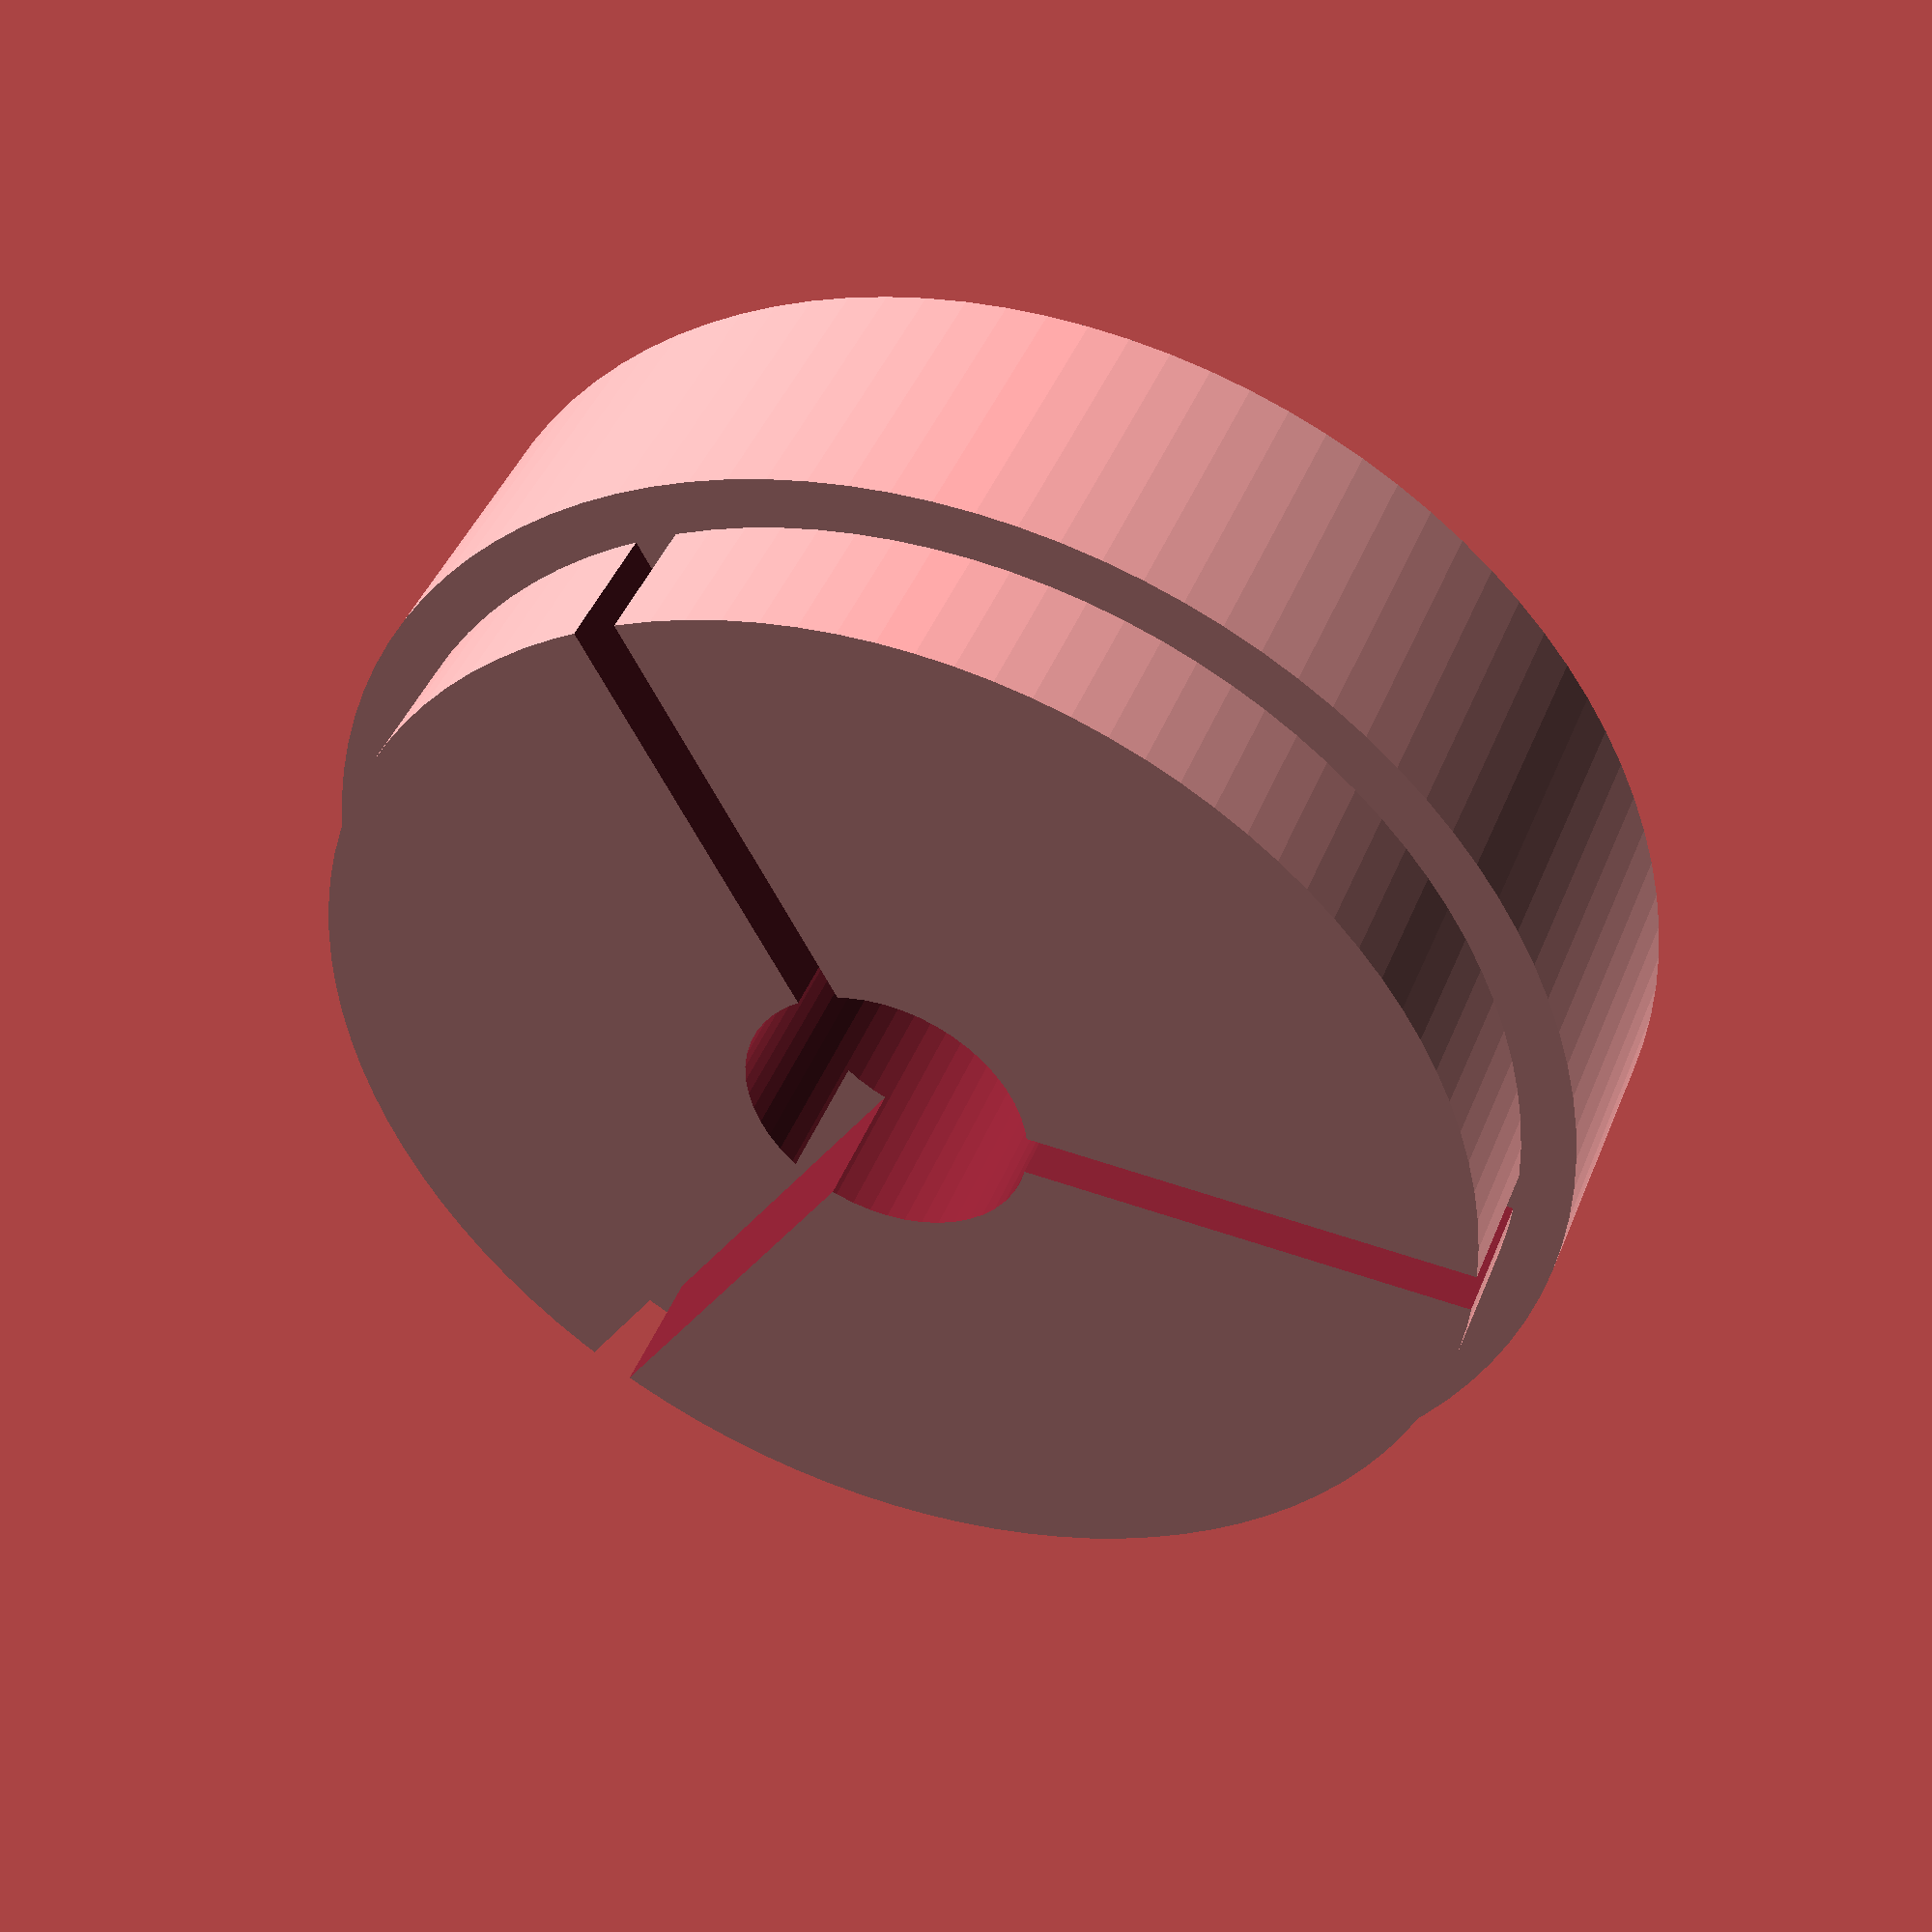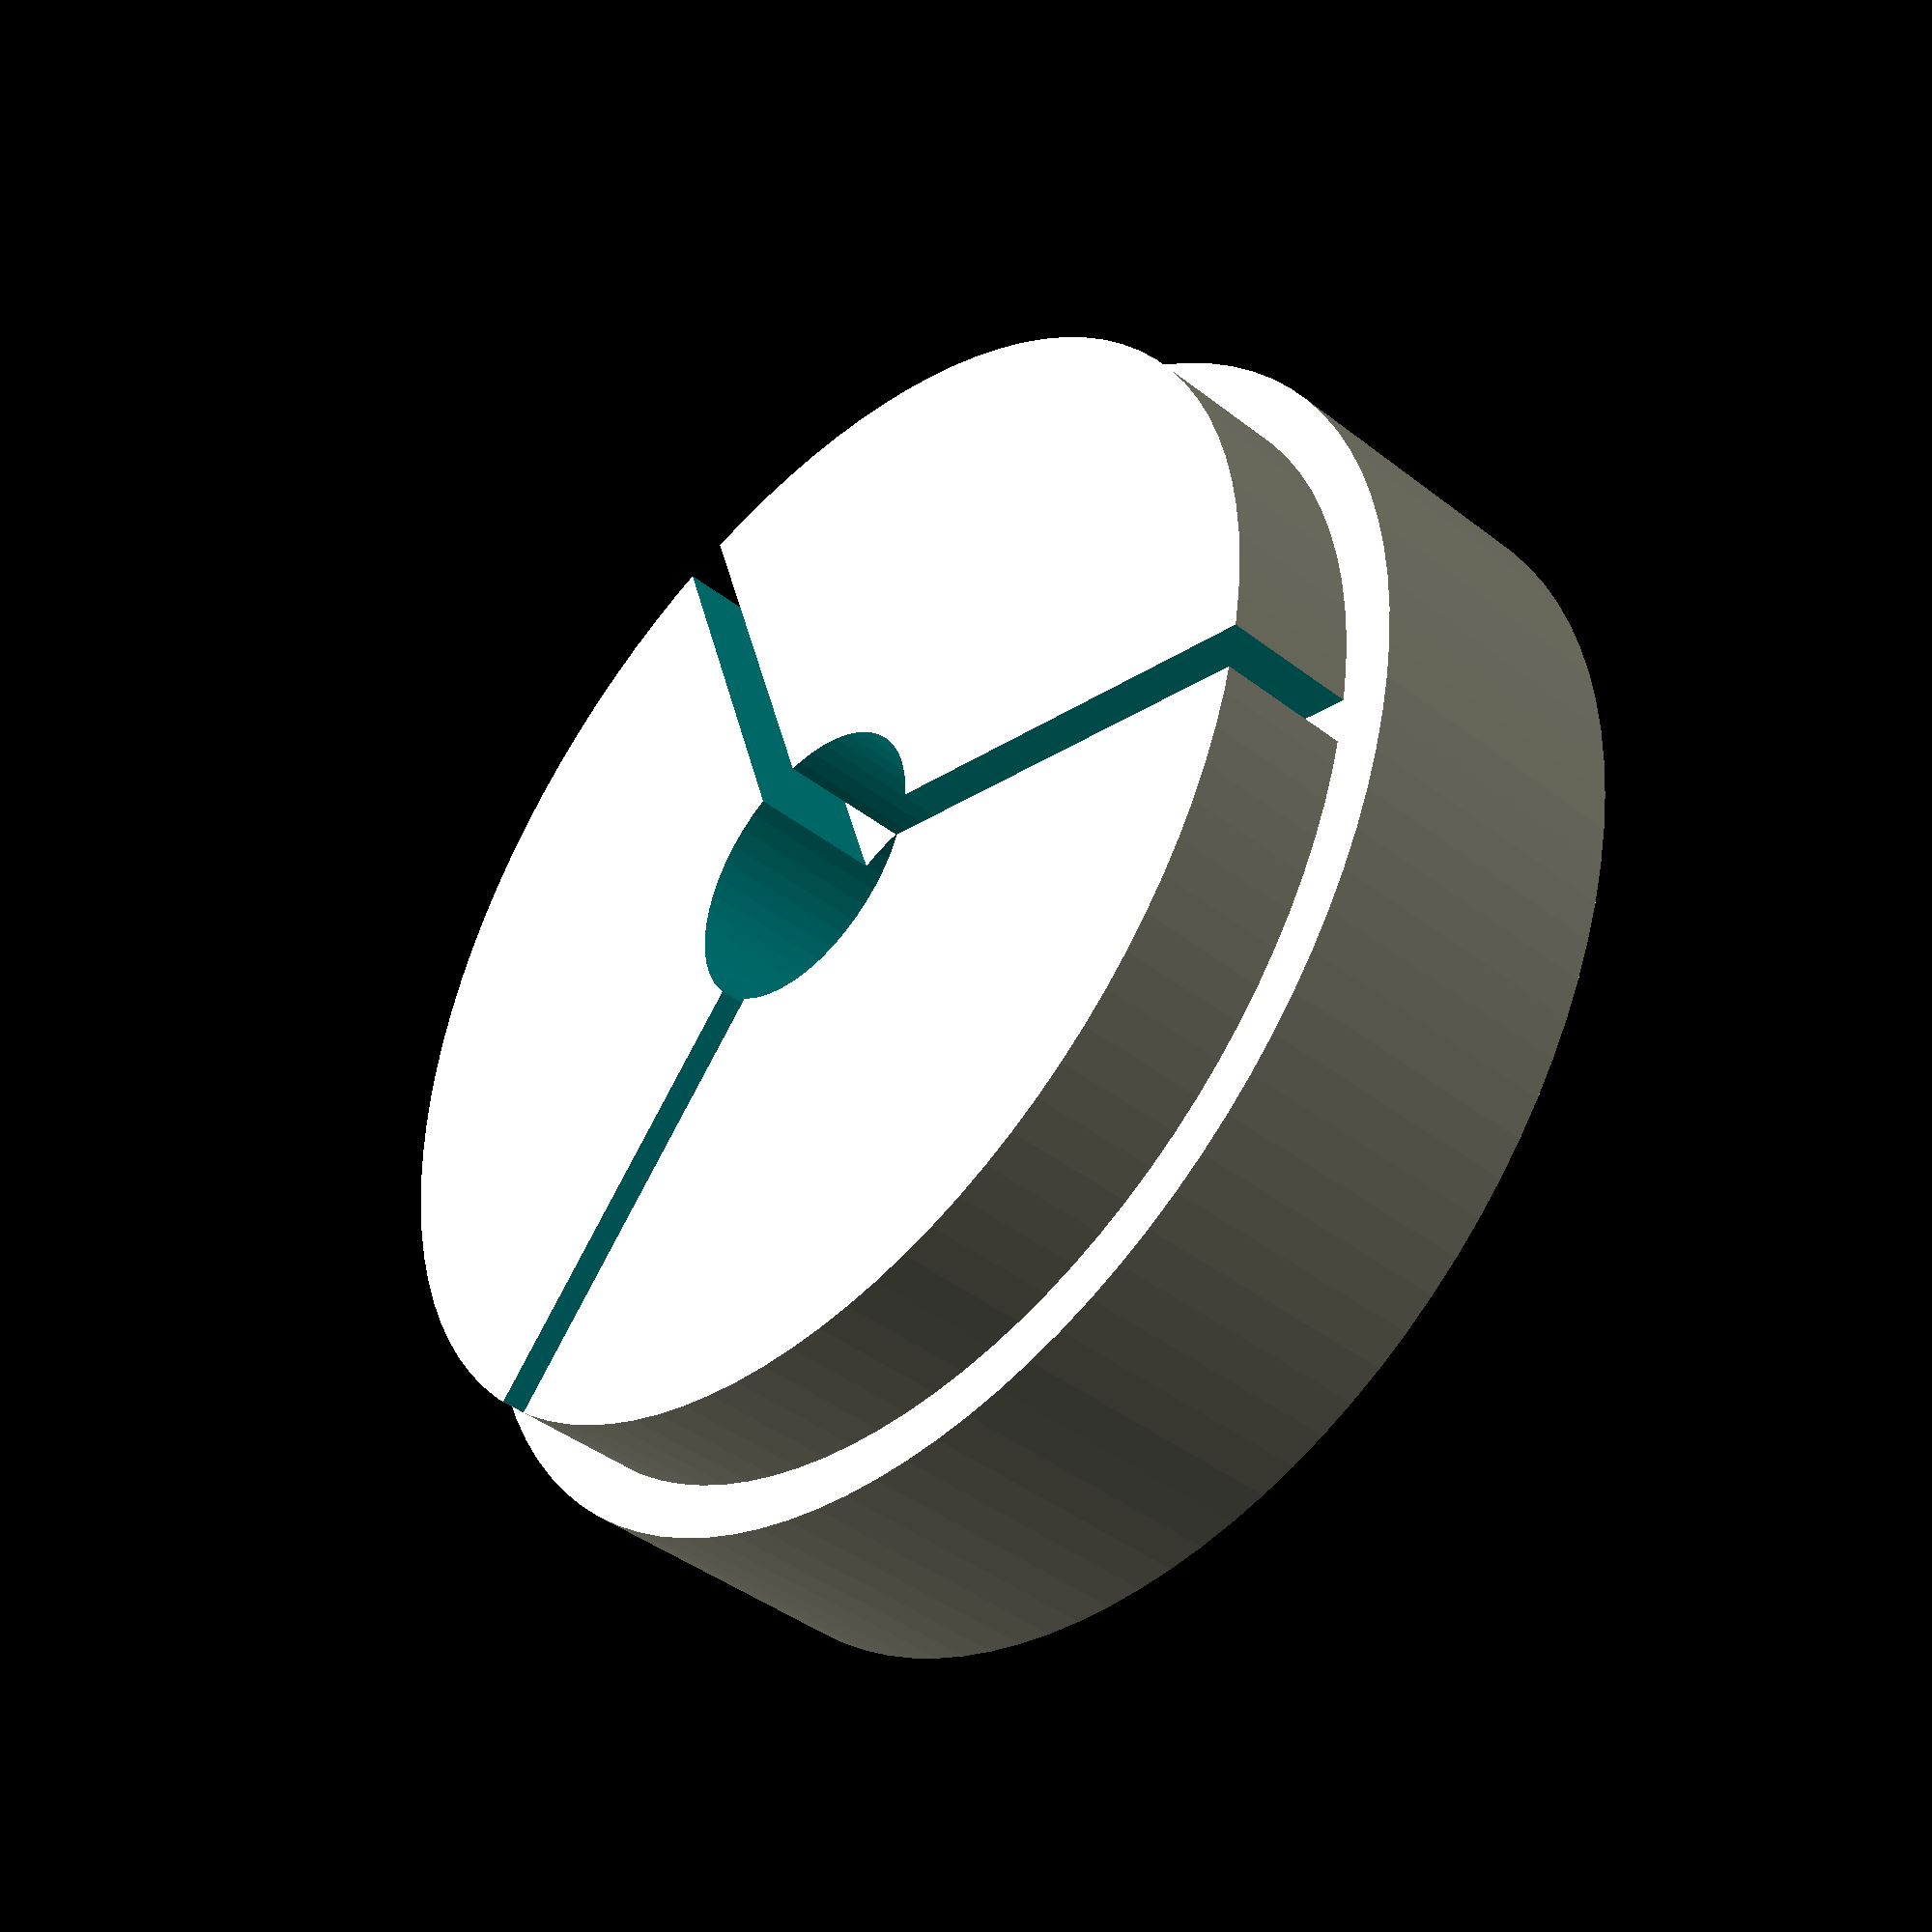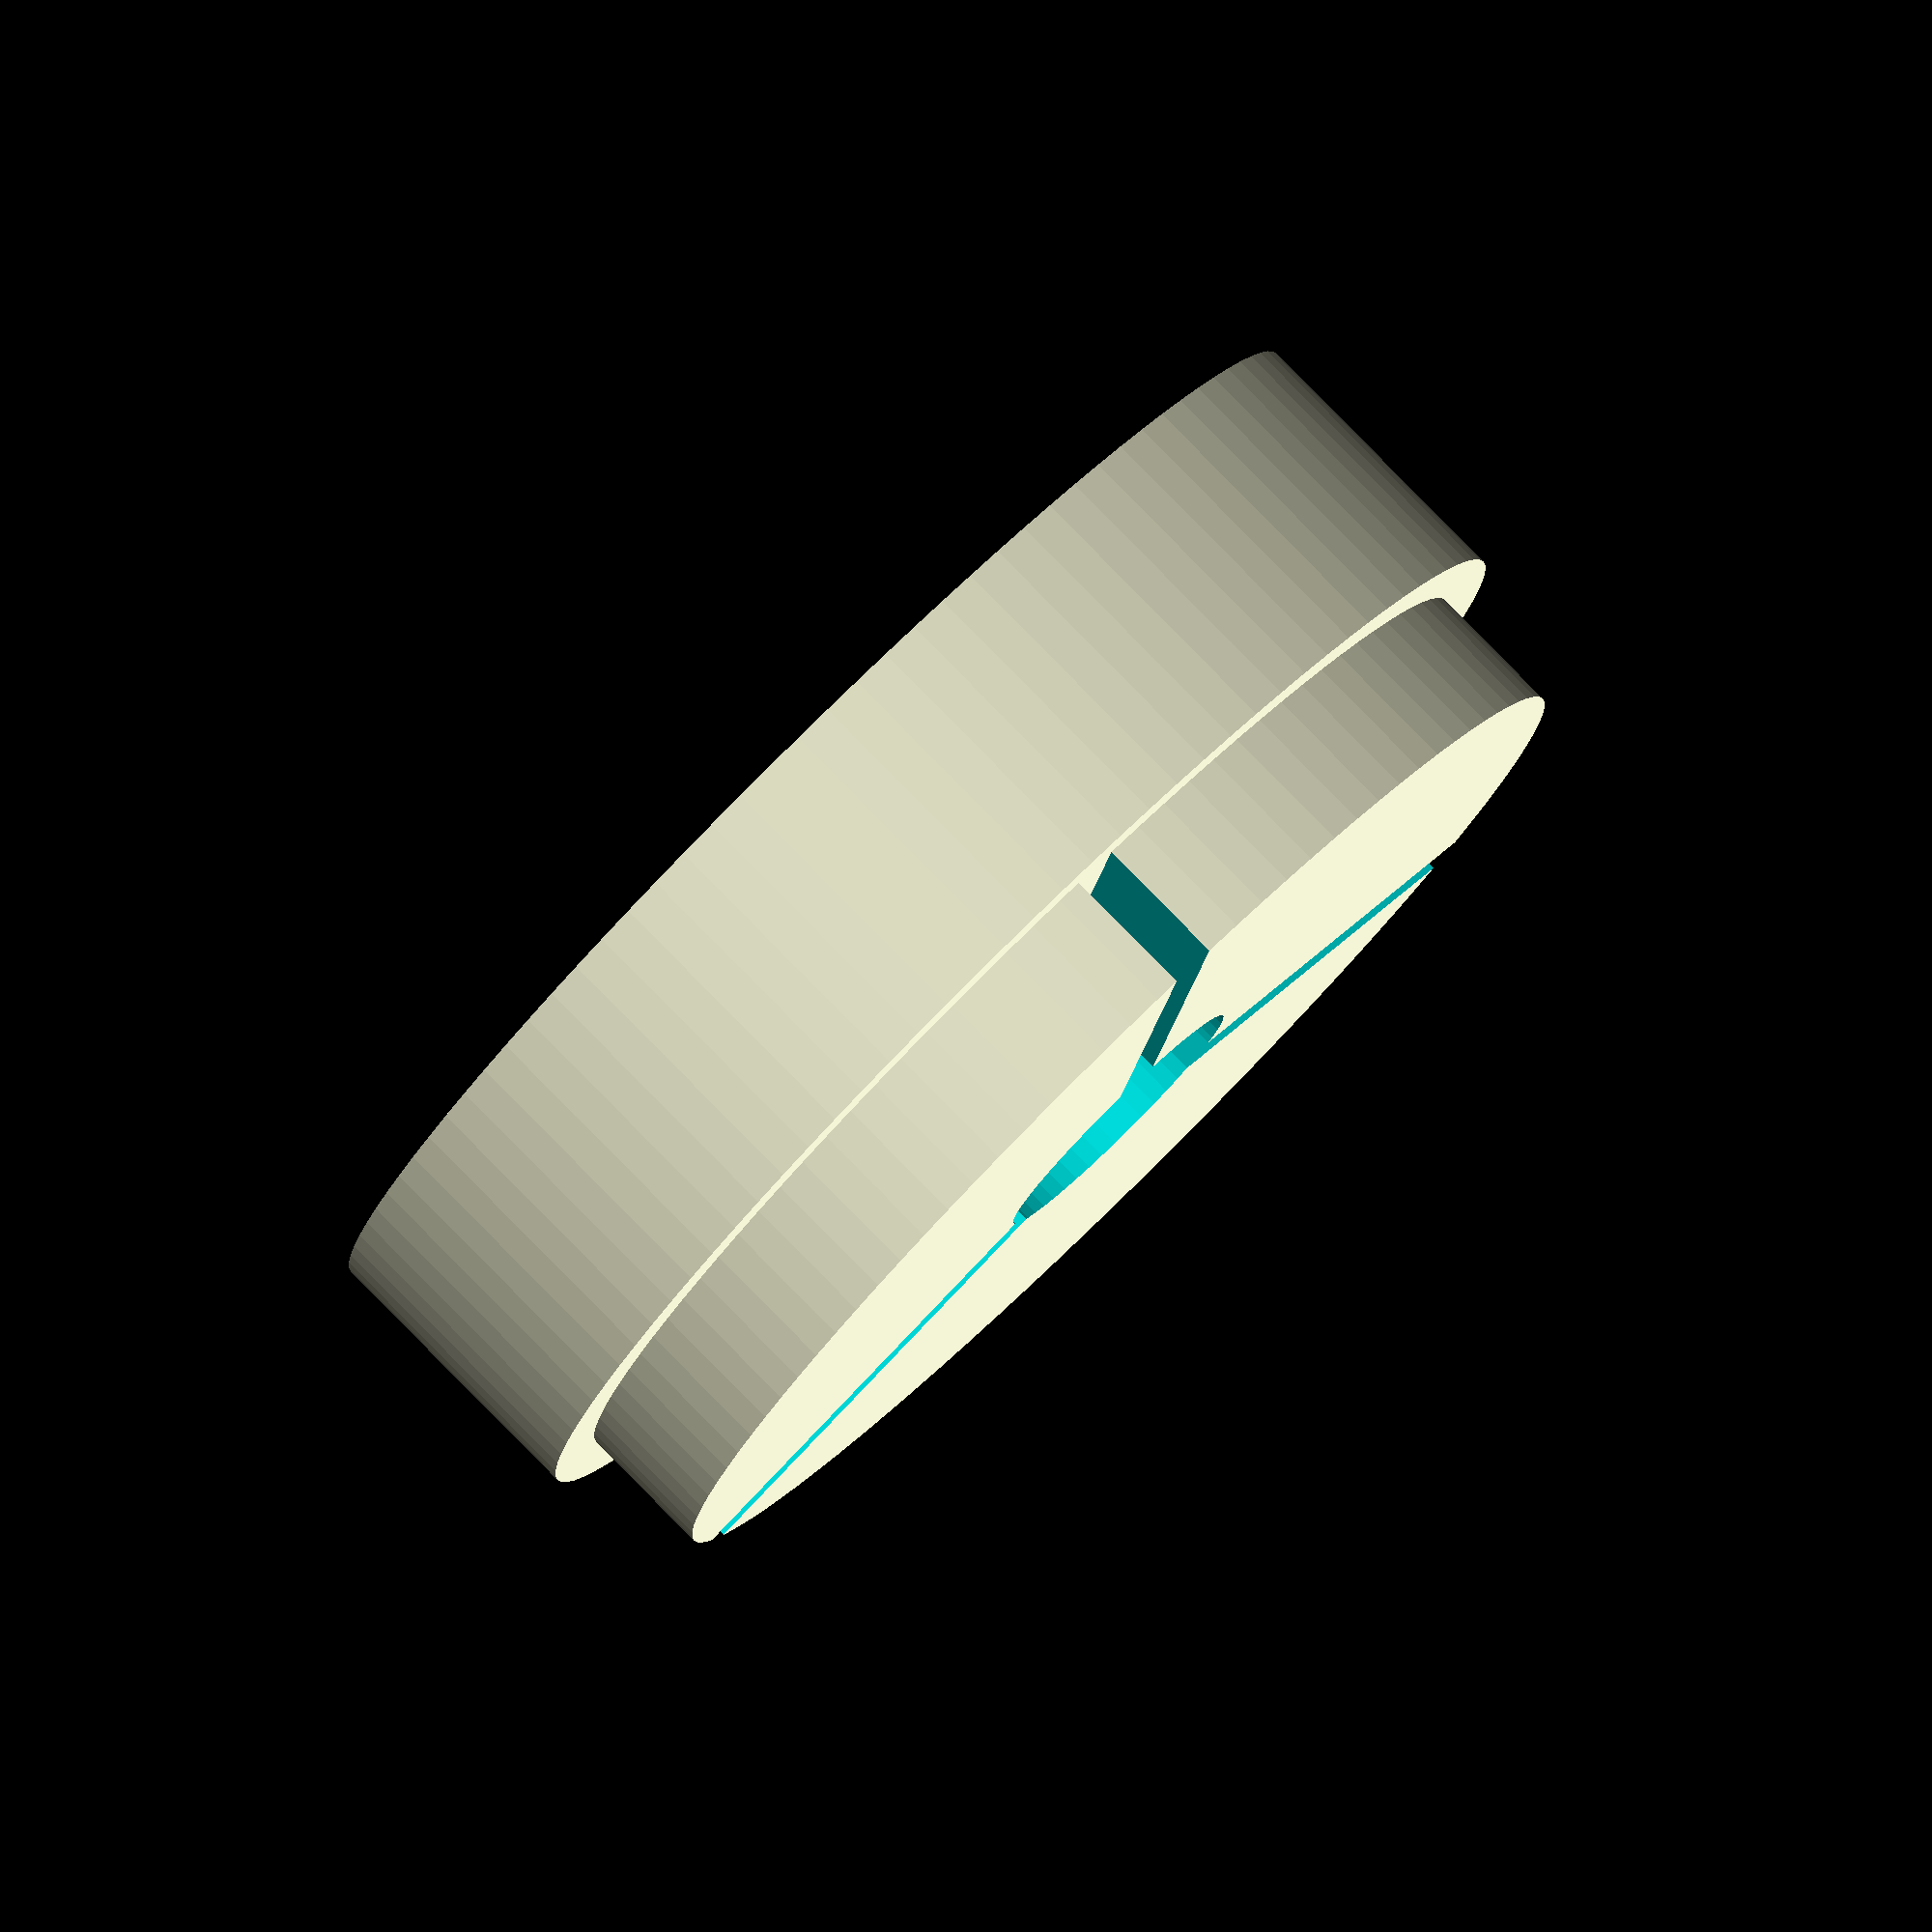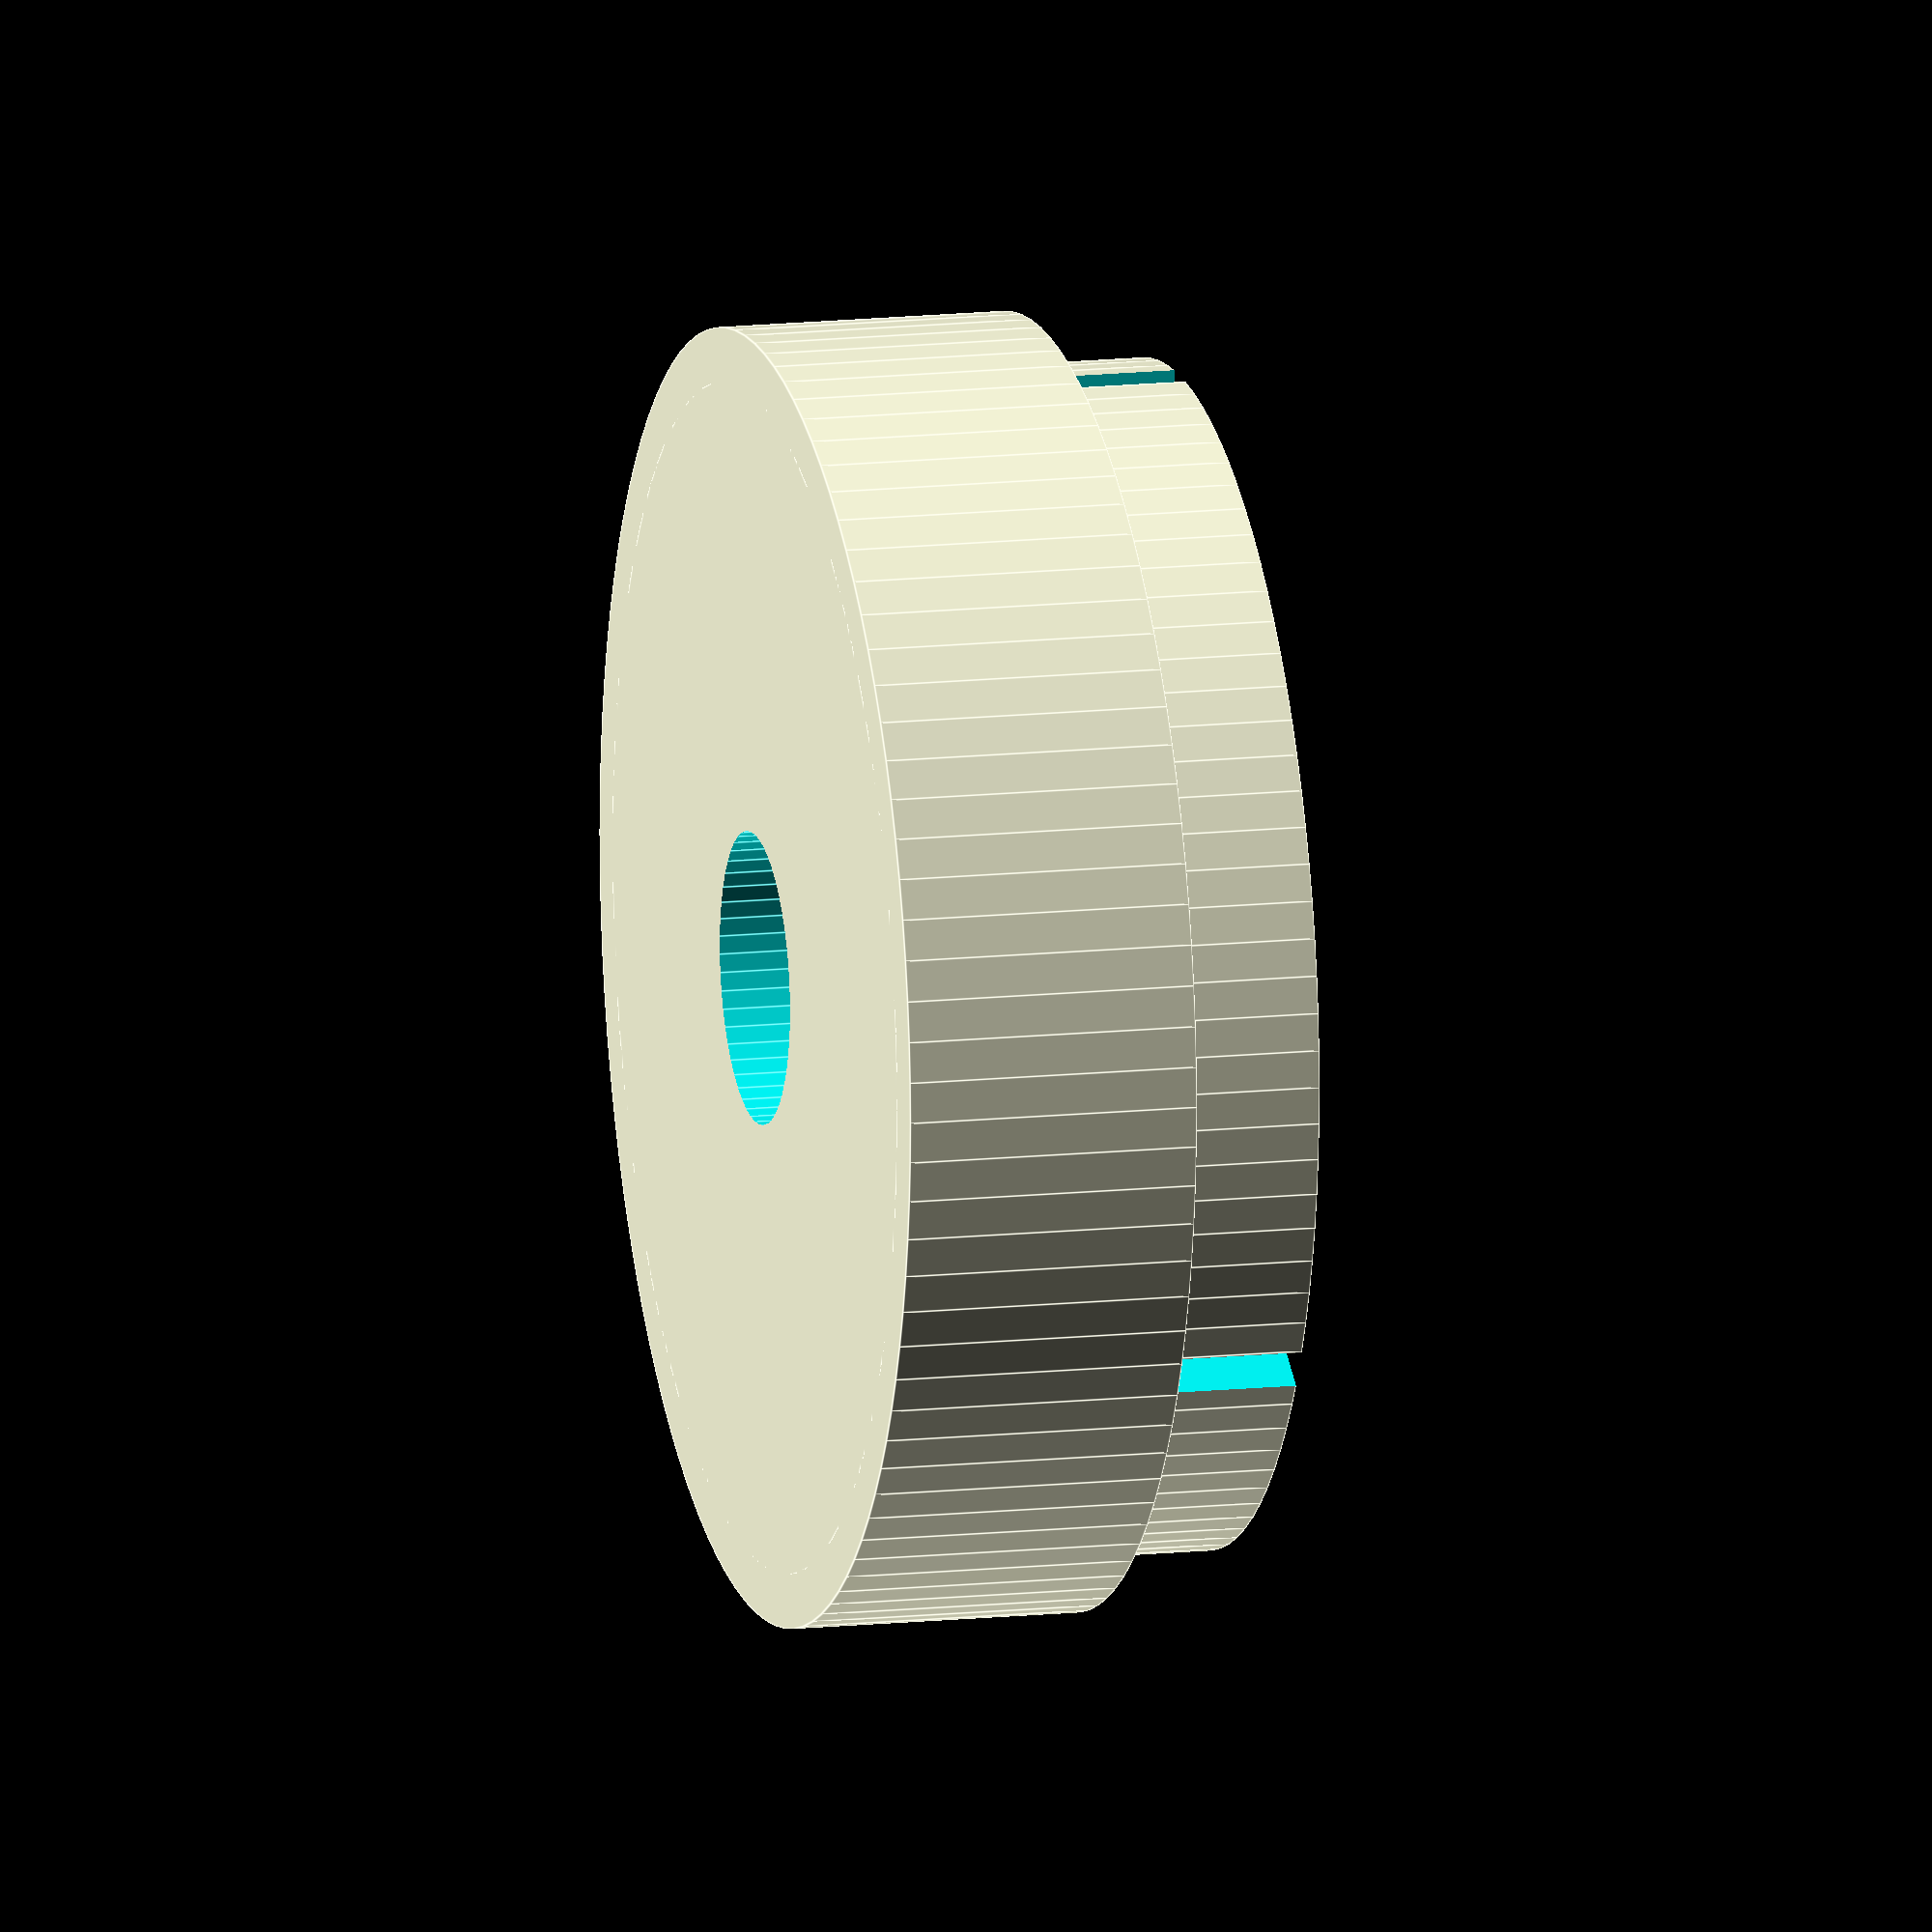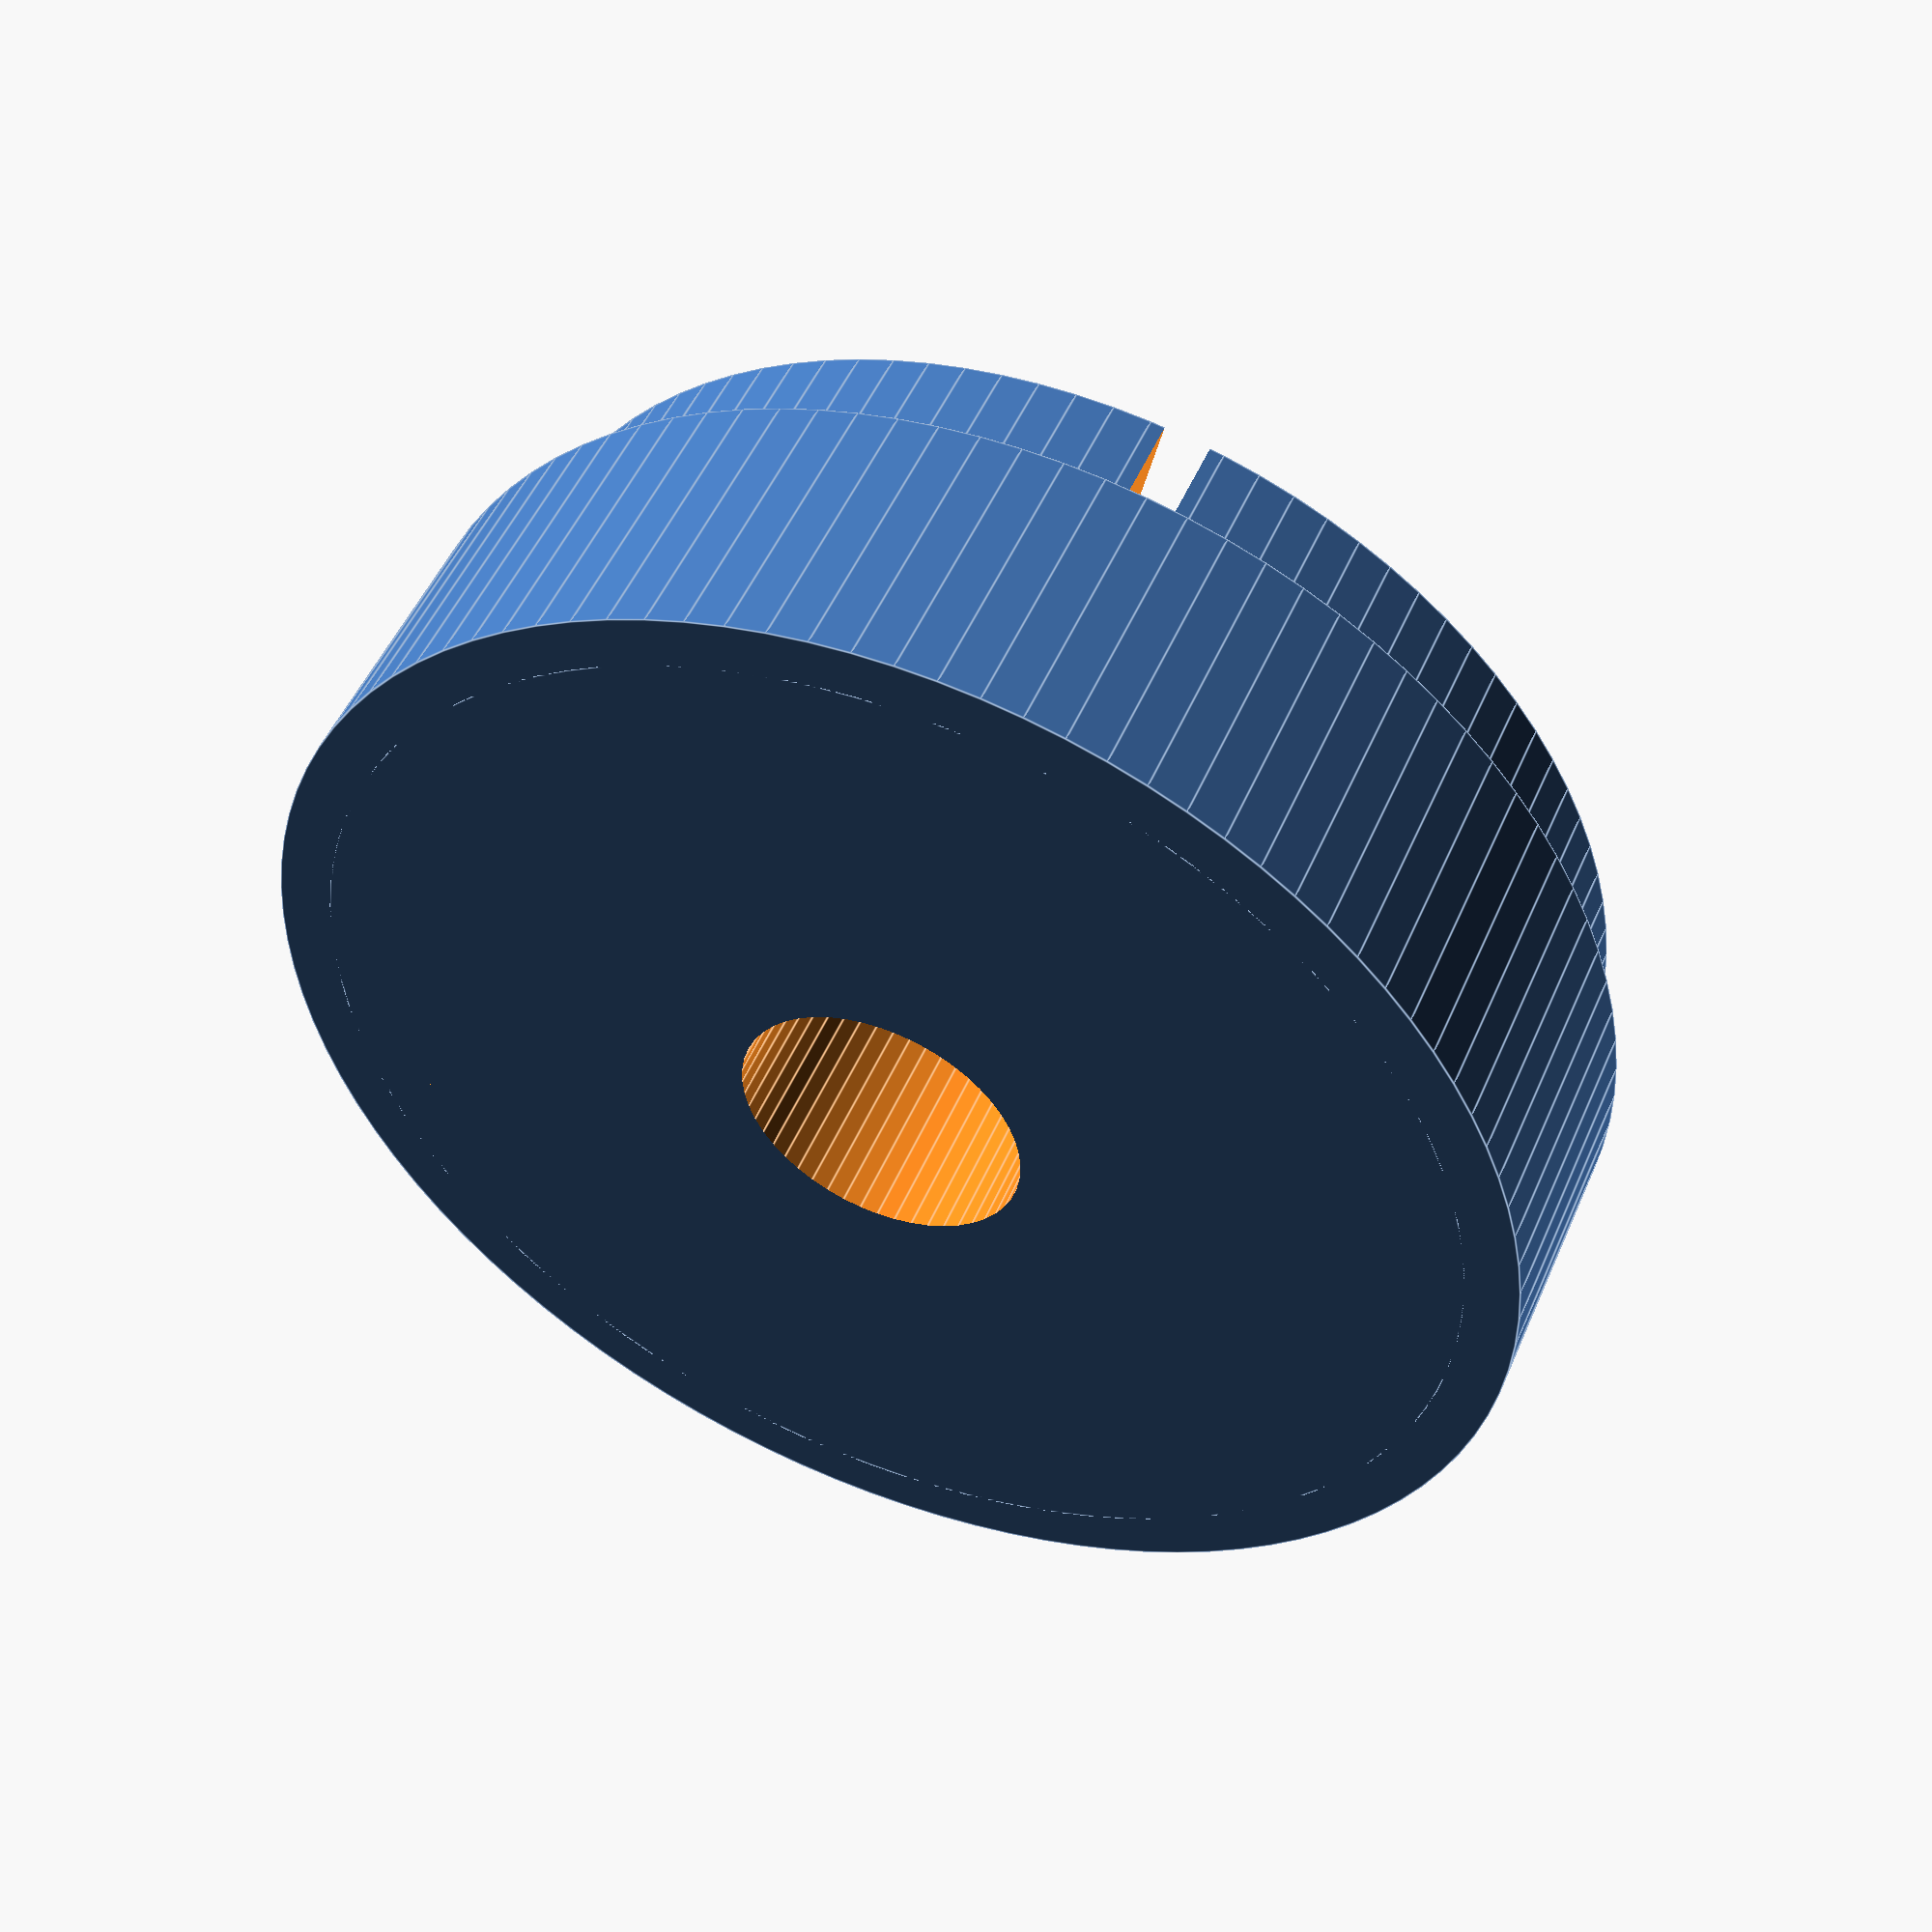
<openscad>
external_d=42;
internal_d=38.5;
total_h=14;
fill_h=4.5;
separator_h=total_h-fill_h;
inner_axis_d=9.5;
fin_w=1.5;
fin_n=3;

difference() {
  union() {
    difference() {
      cylinder(d=internal_d,h=separator_h+fill_h,$fn=100);
      for(i=[1:fin_n]) {
        rotate([0,0,i*360/fin_n]) {
          translate([0,internal_d/4,0]) {
            cube([fin_w,internal_d/2+1,2*total_h+1],center=true);
          }
        }
      }
    }
    cylinder(d=external_d,h=separator_h,$fn=100);
  }
  translate([0,0,-1]) {
    cylinder(d=inner_axis_d,h=separator_h+fill_h+2,$fn=50);
  }
}

</openscad>
<views>
elev=315.6 azim=212.2 roll=21.1 proj=p view=solid
elev=222.1 azim=42.8 roll=133.0 proj=p view=solid
elev=277.9 azim=250.1 roll=315.5 proj=o view=solid
elev=346.6 azim=118.9 roll=256.2 proj=o view=edges
elev=310.2 azim=347.2 roll=202.6 proj=p view=edges
</views>
